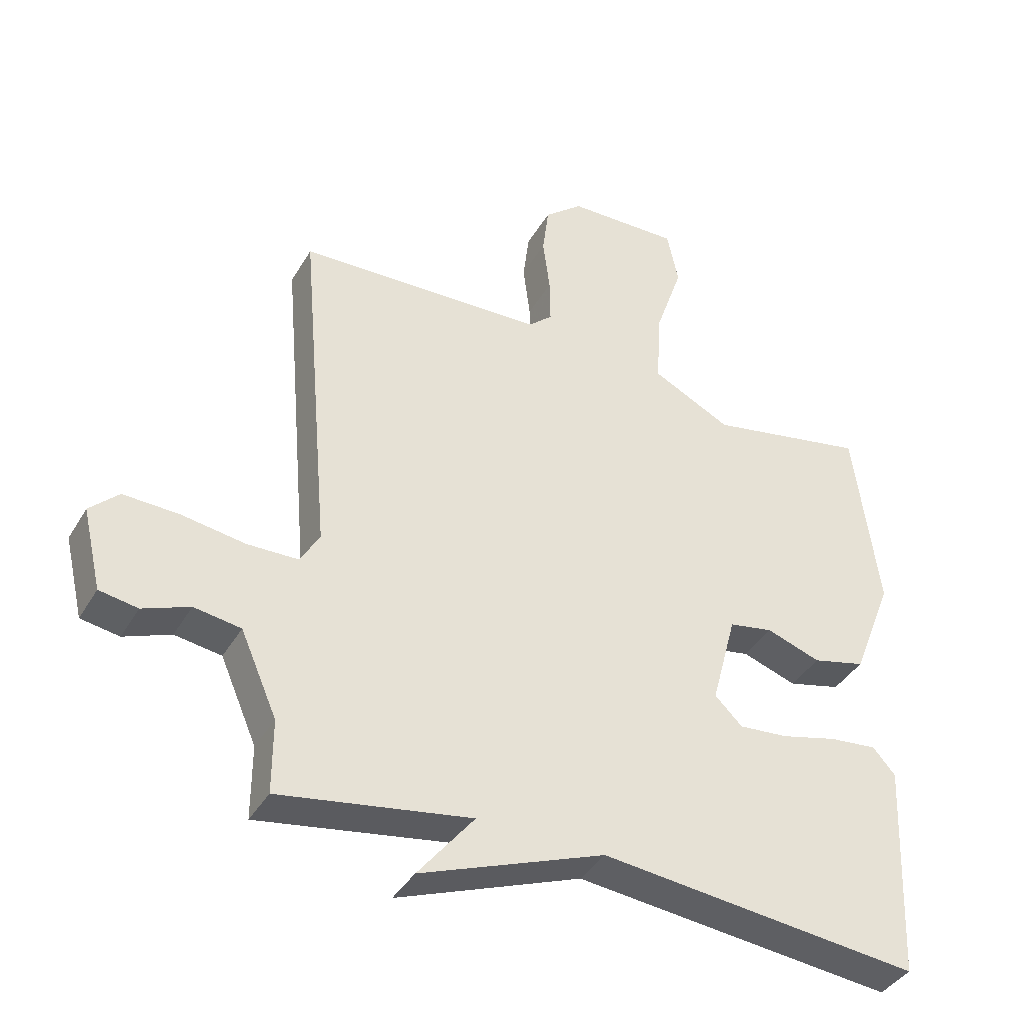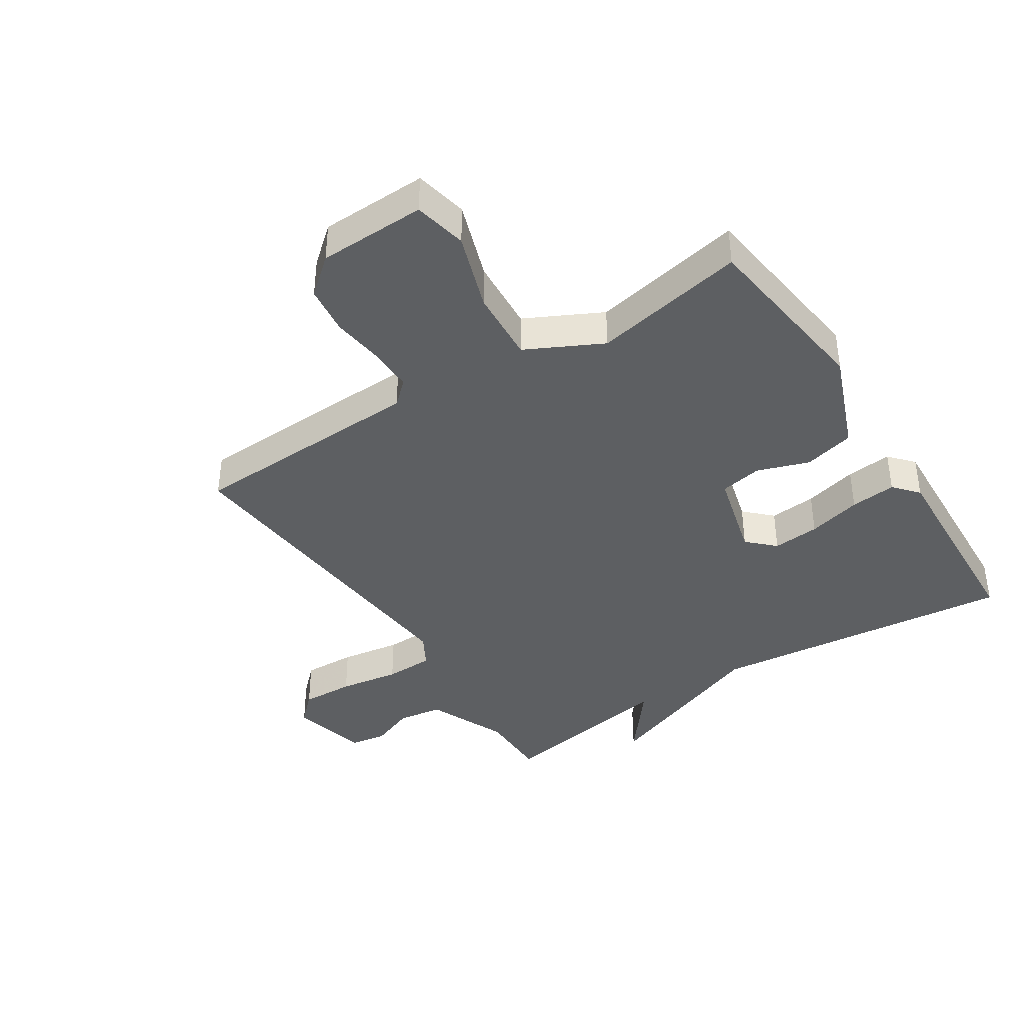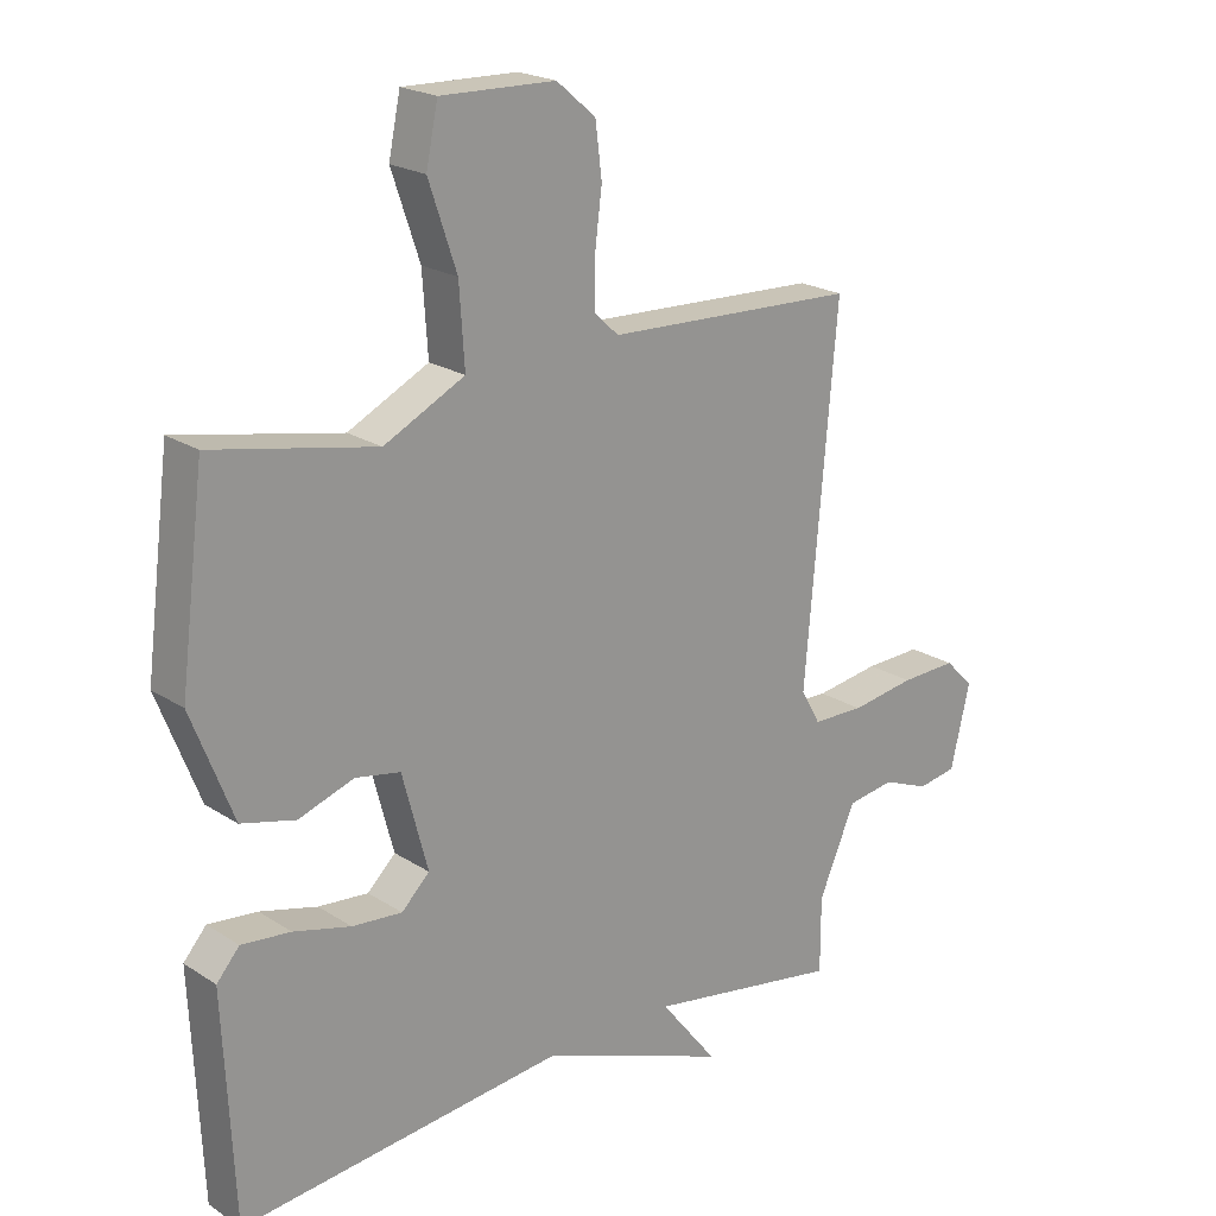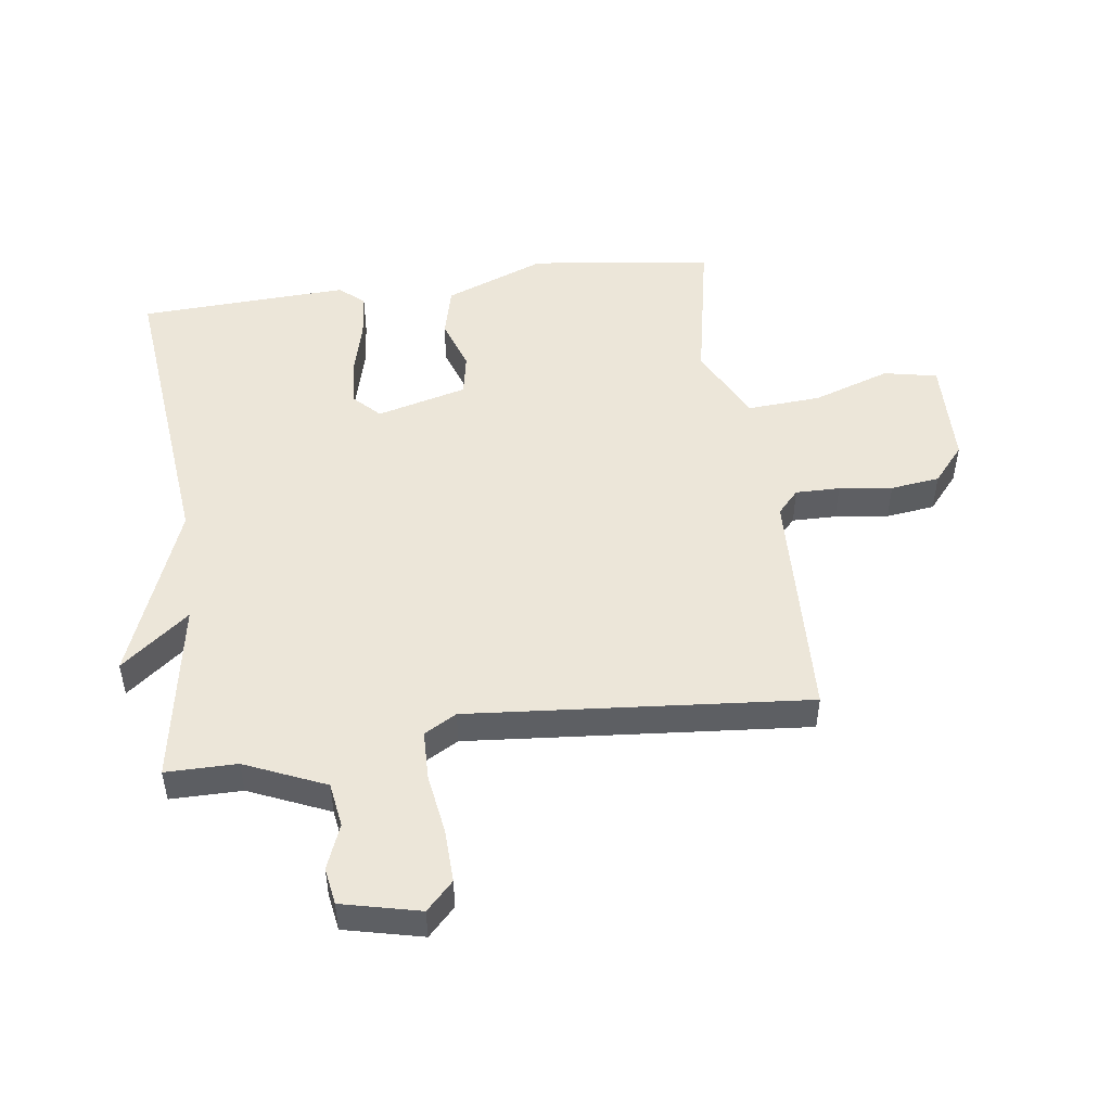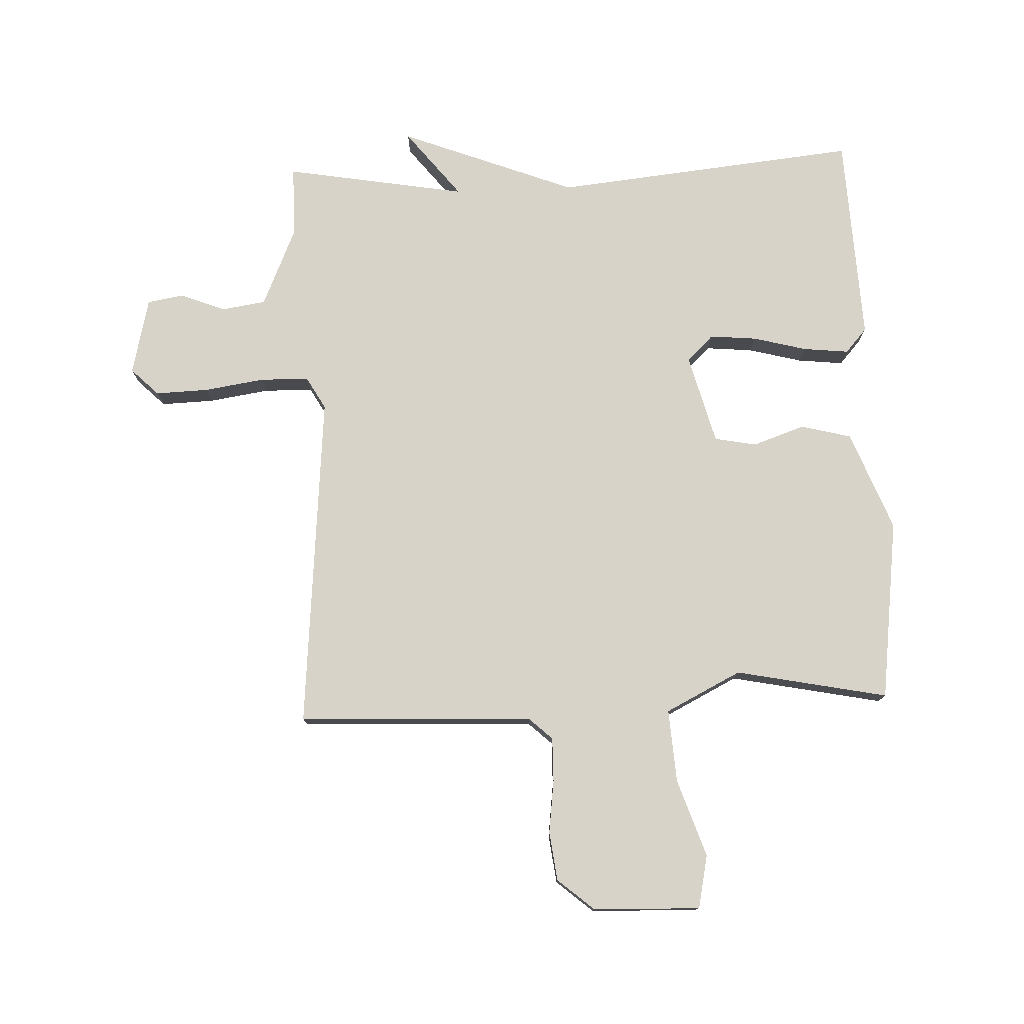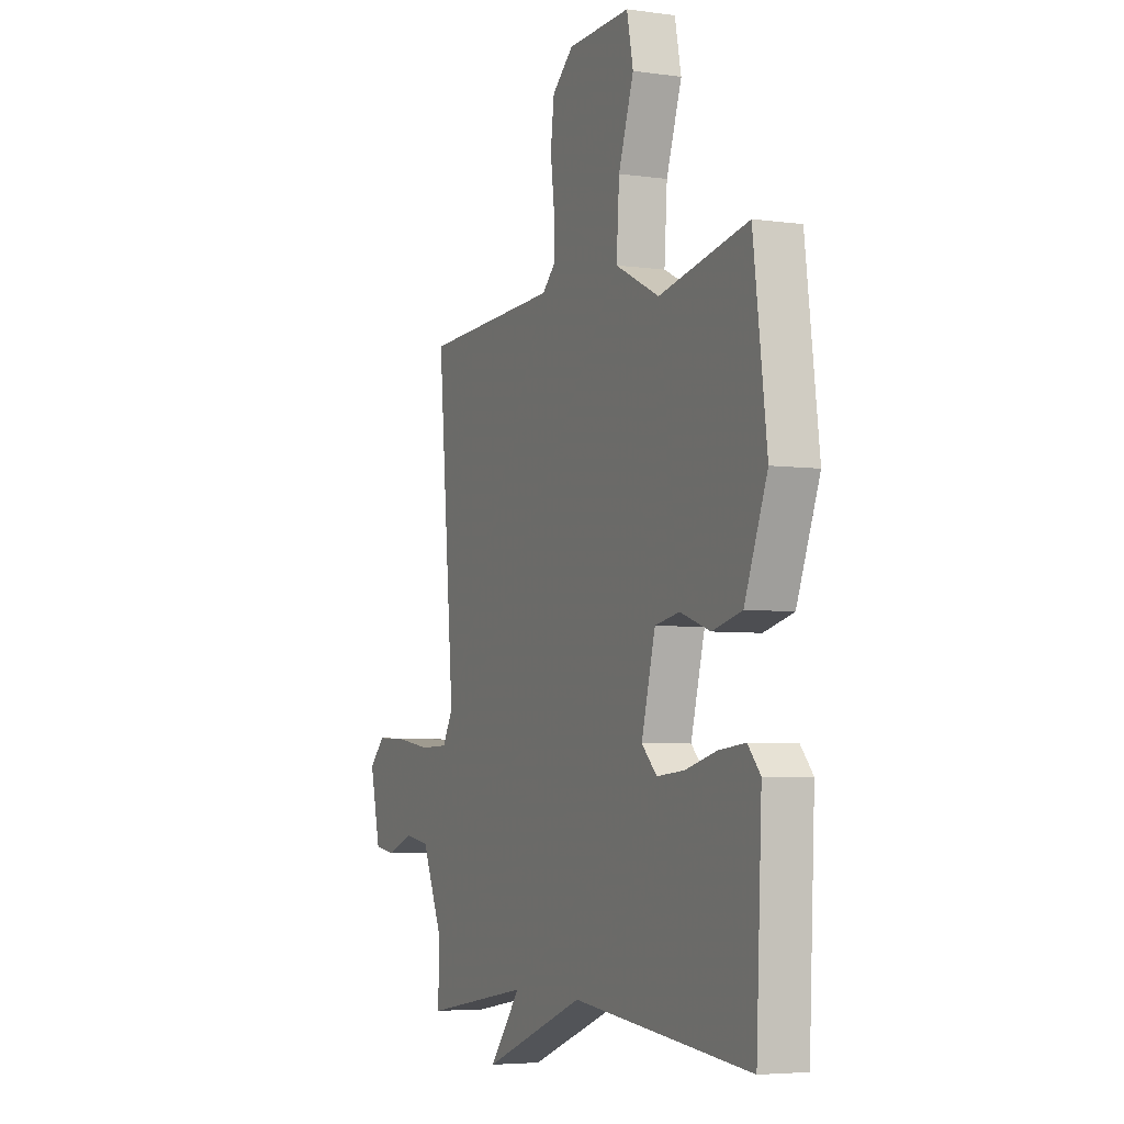
<metadata>
{"format":"obj","ext":"obj","renderer":"f3d","projection":"perspective","resolution":1024,"background":"white","views":[{"elev":-39.7,"azim":-27.7,"up":"+Z"},{"elev":-39.7,"azim":32.7,"up":"+Y"},{"elev":21.2,"azim":138.8,"up":"+Z"},{"elev":49.3,"azim":-97.8,"up":"+Y"},{"elev":77.1,"azim":-2.3,"up":"+Y"},{"elev":-4.9,"azim":65.9,"up":"+Z"}]}
</metadata>
<code>
v 0.5 0.07 -0.5
v -0.001 0.07 -0.449
v -0.289 0.07 -0.56
v -0.201 0.07 -0.449
v -0.5 0.07 -0.5
v -0.5 0.07 -0.384
v -0.557 0.07 -0.253
v -0.63 0.07 -0.242
v -0.703 0.07 -0.271
v -0.763 0.07 -0.261
v -0.793 0.07 -0.134
v -0.748 0.07 -0.09
v -0.661 0.07 -0.093
v -0.562 0.07 -0.108
v -0.482 0.07 -0.106
v -0.452 0.07 -0.053
v -0.5 0.07 0.5
v -0.113 0.07 0.516
v -0.075 0.07 0.551
v -0.076 0.07 0.623
v -0.087 0.07 0.71
v -0.077 0.07 0.79
v -0.017 0.07 0.841
v 0.159 0.07 0.846
v 0.177 0.07 0.759
v 0.134 0.07 0.632
v 0.126 0.07 0.512
v 0.25 0.07 0.45
v 0.5 0.07 0.5
v 0.538 0.07 0.202
v 0.474 0.07 0.038
v 0.391 0.07 0.017
v 0.306 0.07 0.046
v 0.237 0.07 0.033
v 0.198 0.07 -0.114
v 0.241 0.07 -0.156
v 0.318 0.07 -0.149
v 0.406 0.07 -0.126
v 0.481 0.07 -0.118
v 0.516 0.07 -0.158
v 0.5 0 -0.5
v -0.001 0 -0.449
v -0.289 0 -0.56
v -0.201 0 -0.449
v -0.5 0 -0.5
v -0.5 0 -0.384
v -0.557 0 -0.253
v -0.63 0 -0.242
v -0.703 0 -0.271
v -0.763 0 -0.261
v -0.793 0 -0.134
v -0.748 0 -0.09
v -0.661 0 -0.093
v -0.562 0 -0.108
v -0.482 0 -0.106
v -0.452 0 -0.053
v -0.5 0 0.5
v -0.113 0 0.516
v -0.075 0 0.551
v -0.076 0 0.623
v -0.087 0 0.71
v -0.077 0 0.79
v -0.017 0 0.841
v 0.159 0 0.846
v 0.177 0 0.759
v 0.134 0 0.632
v 0.126 0 0.512
v 0.25 0 0.45
v 0.5 0 0.5
v 0.538 0 0.202
v 0.474 0 0.038
v 0.391 0 0.017
v 0.306 0 0.046
v 0.237 0 0.033
v 0.198 0 -0.114
v 0.241 0 -0.156
v 0.318 0 -0.149
v 0.406 0 -0.126
v 0.481 0 -0.118
v 0.516 0 -0.158
f 40 1 2
f 39 40 2
f 38 39 2
f 37 38 2
f 2 3 4
f 37 2 4
f 36 37 4
f 4 5 6
f 36 4 6
f 35 36 6
f 34 35 6 7
f 31 32 33
f 30 31 33
f 29 30 33
f 28 29 33
f 27 28 33 34
f 24 25 26
f 23 24 26
f 22 23 26
f 21 22 26
f 20 21 26
f 19 20 26 27
f 27 34 7
f 19 27 7
f 18 19 7
f 12 13 14
f 11 12 14
f 10 11 14
f 9 10 14
f 8 9 14
f 8 14 15
f 7 8 15
f 18 7 15 16
f 16 17 18
f 42 41 80
f 42 80 79
f 42 79 78
f 42 78 77
f 44 43 42
f 44 42 77
f 44 77 76
f 46 45 44
f 46 44 76
f 46 76 75
f 47 46 75 74
f 73 72 71
f 73 71 70
f 73 70 69
f 73 69 68
f 74 73 68 67
f 66 65 64
f 66 64 63
f 66 63 62
f 66 62 61
f 66 61 60
f 67 66 60 59
f 47 74 67
f 47 67 59
f 47 59 58
f 54 53 52
f 54 52 51
f 54 51 50
f 54 50 49
f 54 49 48
f 55 54 48
f 55 48 47
f 56 55 47 58
f 58 57 56
f 1 41 42 2
f 2 42 43 3
f 3 43 44 4
f 4 44 45 5
f 5 45 46 6
f 6 46 47 7
f 7 47 48 8
f 8 48 49 9
f 9 49 50 10
f 10 50 51 11
f 11 51 52 12
f 12 52 53 13
f 13 53 54 14
f 14 54 55 15
f 15 55 56 16
f 16 56 57 17
f 17 57 58 18
f 18 58 59 19
f 19 59 60 20
f 20 60 61 21
f 21 61 62 22
f 22 62 63 23
f 23 63 64 24
f 24 64 65 25
f 25 65 66 26
f 26 66 67 27
f 27 67 68 28
f 28 68 69 29
f 29 69 70 30
f 30 70 71 31
f 31 71 72 32
f 32 72 73 33
f 33 73 74 34
f 34 74 75 35
f 35 75 76 36
f 36 76 77 37
f 37 77 78 38
f 38 78 79 39
f 39 79 80 40
f 40 80 41 1

</code>
